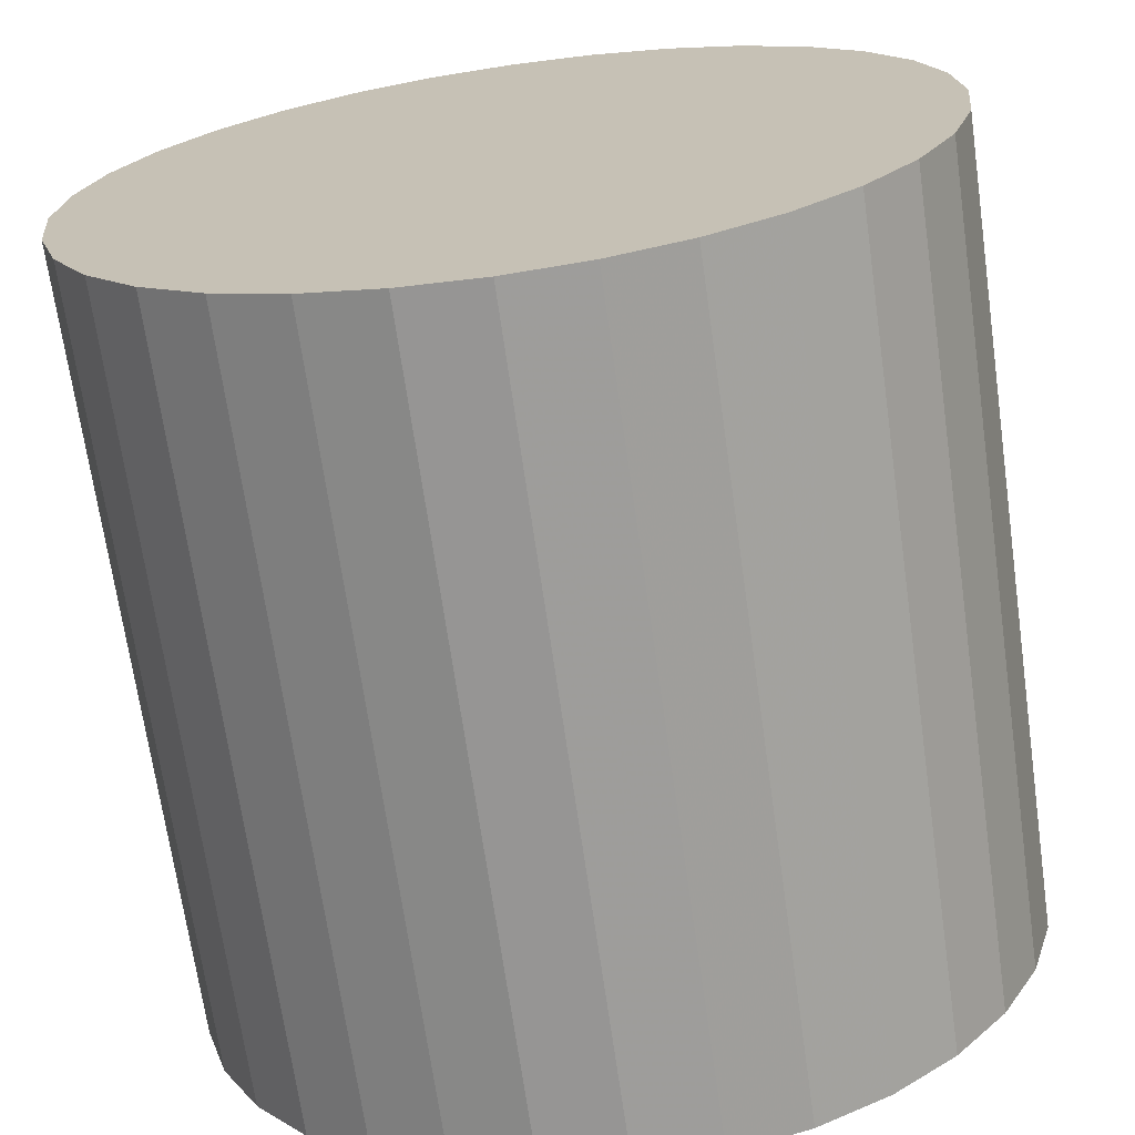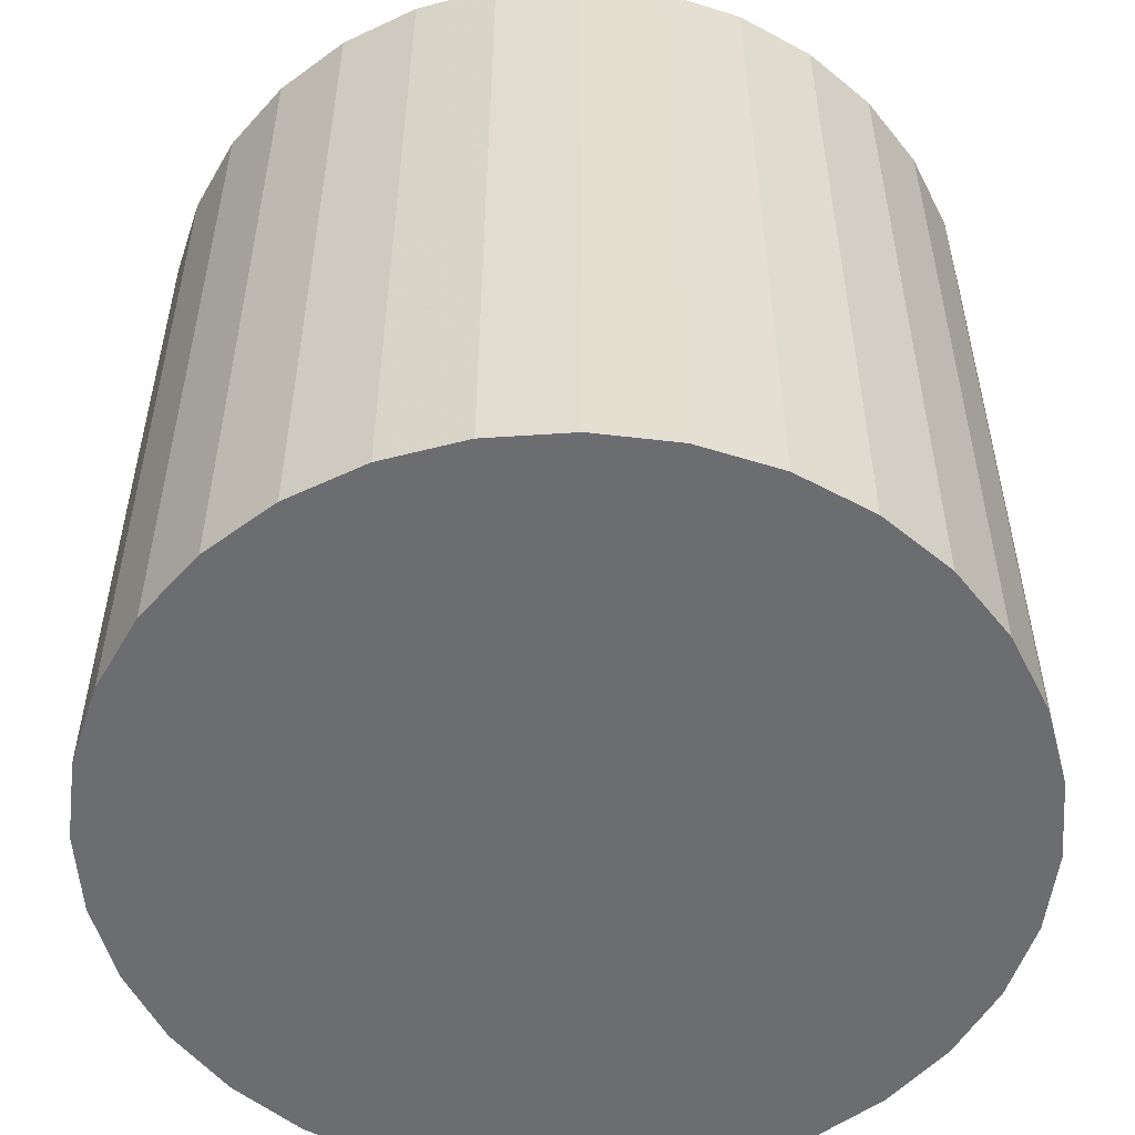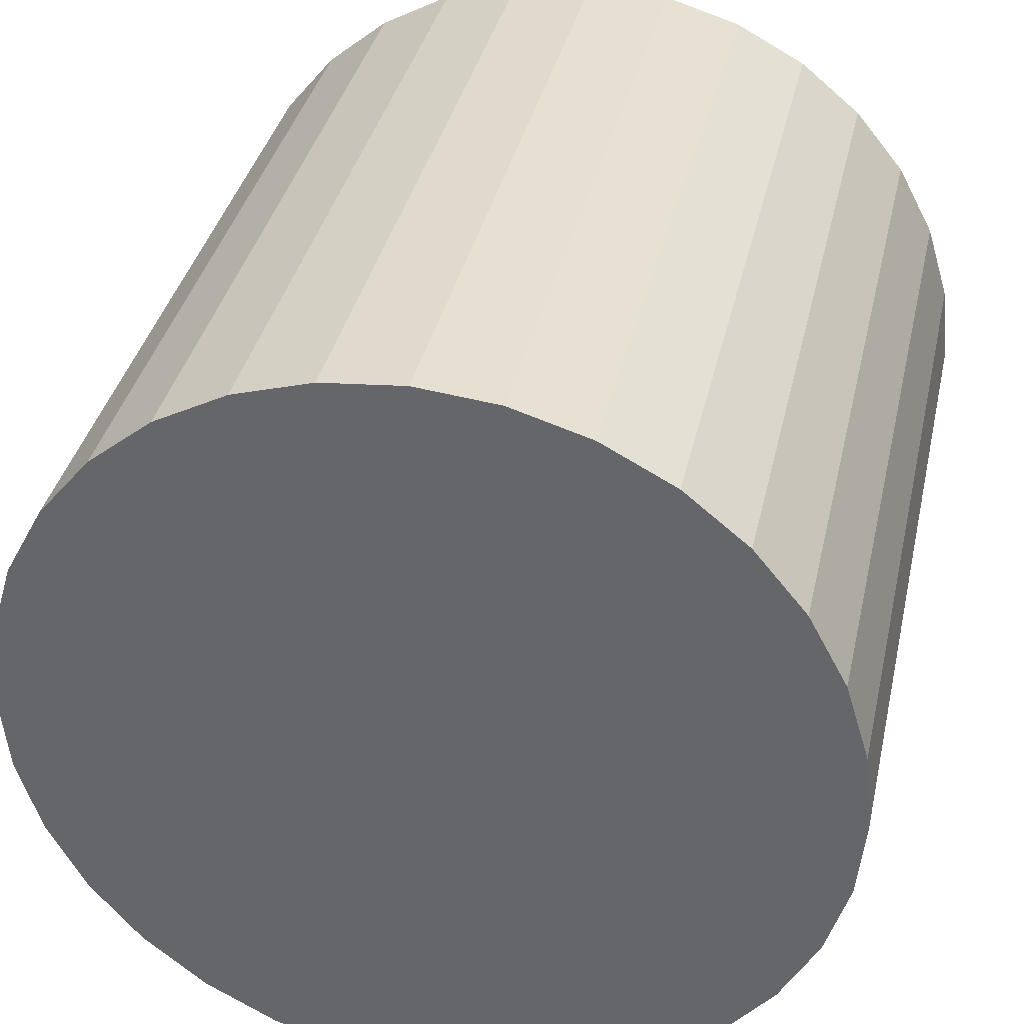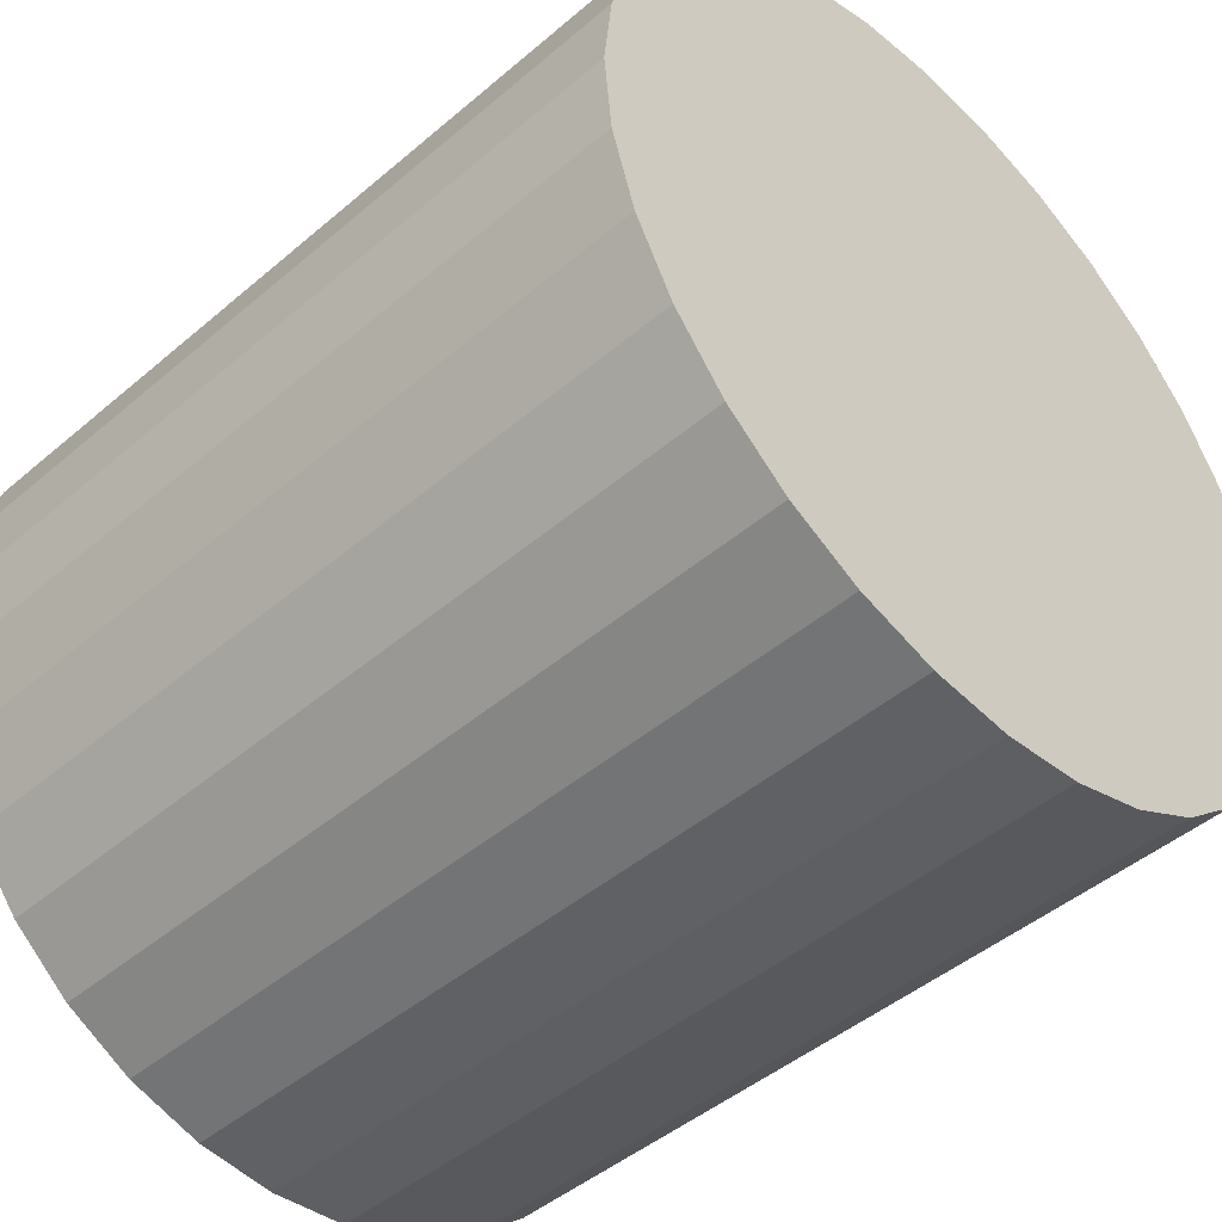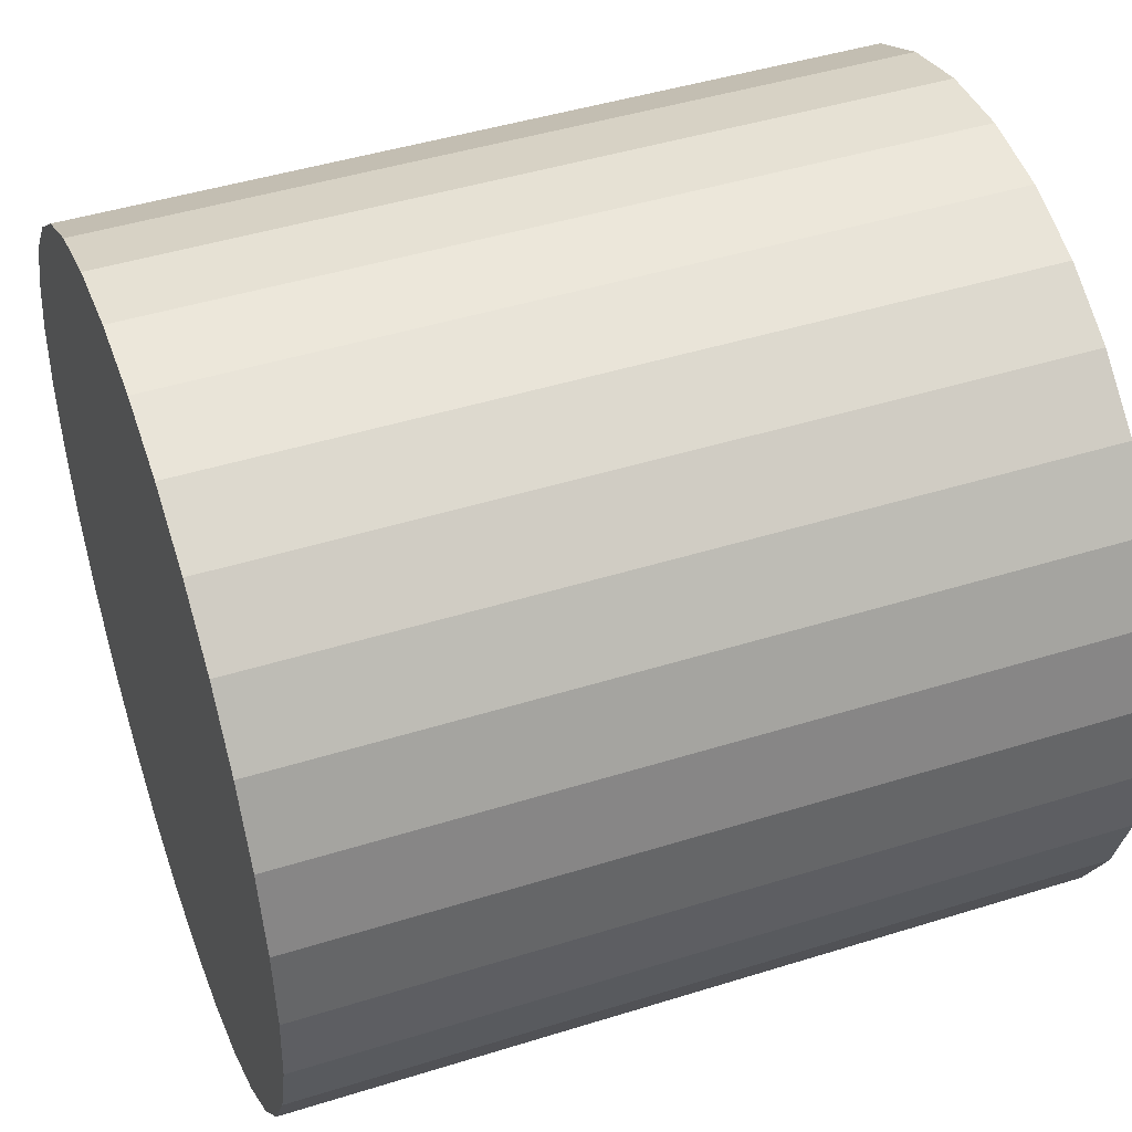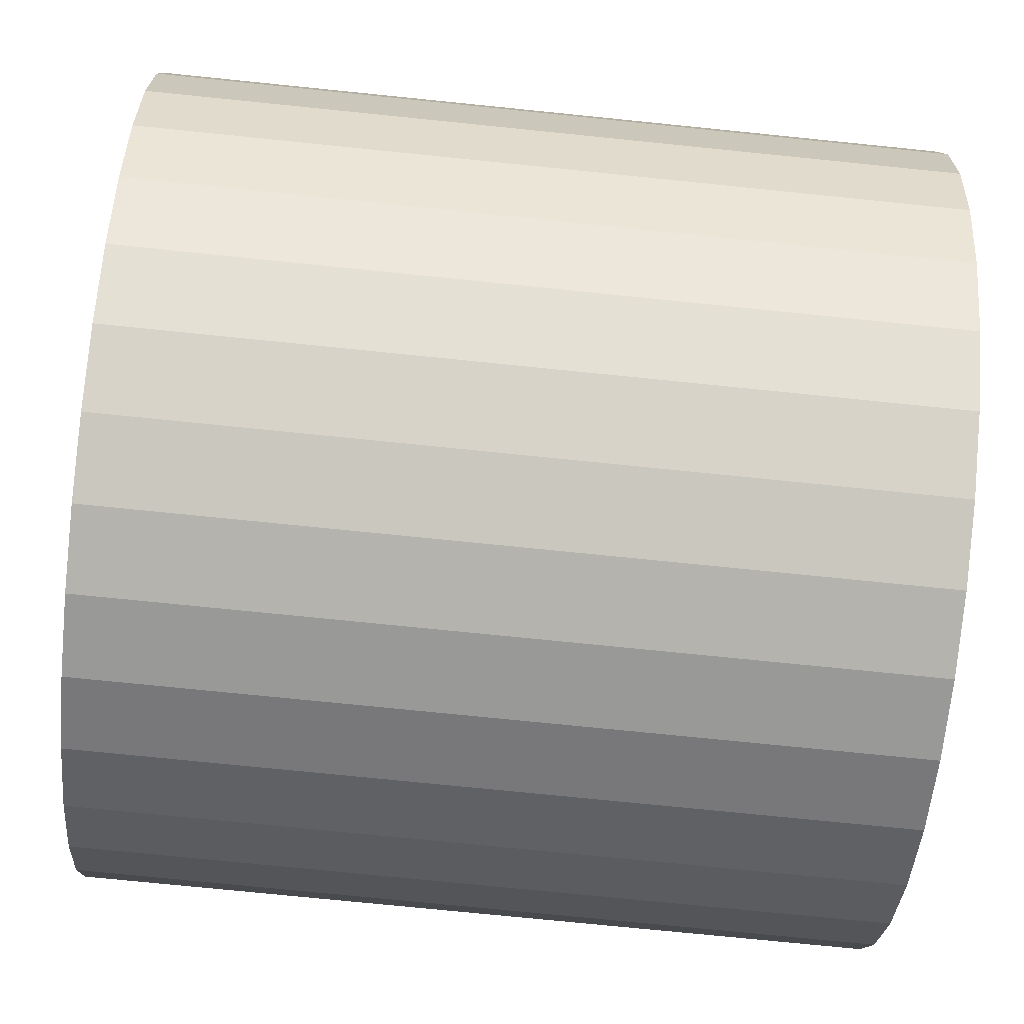
<metadata>
{"format":"obj","ext":"obj","renderer":"f3d","projection":"perspective","resolution":1024,"background":"white","views":[{"elev":-69.2,"azim":8.1,"up":"+Y"},{"elev":-54.0,"azim":-147.8,"up":"+Z"},{"elev":36.3,"azim":12.4,"up":"+Y"},{"elev":-45.9,"azim":134.3,"up":"+Y"},{"elev":45.5,"azim":-109.8,"up":"+Y"},{"elev":-74.5,"azim":-95.8,"up":"+Y"}]}
</metadata>
<code>
v 0 0 -0.0296
v 0.03088 0 -0.0296
v 0.03088 0 0.0296
v 0 0 0.0296
v 0.03028 0.006024 -0.0296
v 0.03028 0.006024 0.0296
v 0.02853 0.01182 -0.0296
v 0.02853 0.01182 0.0296
v 0.02567 0.01715 -0.0296
v 0.02567 0.01715 0.0296
v 0.02183 0.02183 -0.0296
v 0.02183 0.02183 0.0296
v 0.01715 0.02567 -0.0296
v 0.01715 0.02567 0.0296
v 0.01182 0.02853 -0.0296
v 0.01182 0.02853 0.0296
v 0.006024 0.03028 -0.0296
v 0.006024 0.03028 0.0296
v 0 0.03088 -0.0296
v 0 0.03088 0.0296
v -0.006024 0.03028 -0.0296
v -0.006024 0.03028 0.0296
v -0.01182 0.02853 -0.0296
v -0.01182 0.02853 0.0296
v -0.01715 0.02567 -0.0296
v -0.01715 0.02567 0.0296
v -0.02183 0.02183 -0.0296
v -0.02183 0.02183 0.0296
v -0.02567 0.01715 -0.0296
v -0.02567 0.01715 0.0296
v -0.02853 0.01182 -0.0296
v -0.02853 0.01182 0.0296
v -0.03028 0.006024 -0.0296
v -0.03028 0.006024 0.0296
v -0.03088 0 -0.0296
v -0.03088 0 0.0296
v -0.03028 -0.006024 -0.0296
v -0.03028 -0.006024 0.0296
v -0.02853 -0.01182 -0.0296
v -0.02853 -0.01182 0.0296
v -0.02567 -0.01715 -0.0296
v -0.02567 -0.01715 0.0296
v -0.02183 -0.02183 -0.0296
v -0.02183 -0.02183 0.0296
v -0.01715 -0.02567 -0.0296
v -0.01715 -0.02567 0.0296
v -0.01182 -0.02853 -0.0296
v -0.01182 -0.02853 0.0296
v -0.006024 -0.03028 -0.0296
v -0.006024 -0.03028 0.0296
v -0 -0.03088 -0.0296
v -0 -0.03088 0.0296
v 0.006024 -0.03028 -0.0296
v 0.006024 -0.03028 0.0296
v 0.01182 -0.02853 -0.0296
v 0.01182 -0.02853 0.0296
v 0.01715 -0.02567 -0.0296
v 0.01715 -0.02567 0.0296
v 0.02183 -0.02183 -0.0296
v 0.02183 -0.02183 0.0296
v 0.02567 -0.01715 -0.0296
v 0.02567 -0.01715 0.0296
v 0.02853 -0.01182 -0.0296
v 0.02853 -0.01182 0.0296
v 0.03028 -0.006024 -0.0296
v 0.03028 -0.006024 0.0296
f 2 1 5
f 2 5 3
f 3 5 6
f 3 6 4
f 5 1 7
f 5 7 6
f 6 7 8
f 6 8 4
f 7 1 9
f 7 9 8
f 8 9 10
f 8 10 4
f 9 1 11
f 9 11 10
f 10 11 12
f 10 12 4
f 11 1 13
f 11 13 12
f 12 13 14
f 12 14 4
f 13 1 15
f 13 15 14
f 14 15 16
f 14 16 4
f 15 1 17
f 15 17 16
f 16 17 18
f 16 18 4
f 17 1 19
f 17 19 18
f 18 19 20
f 18 20 4
f 19 1 21
f 19 21 20
f 20 21 22
f 20 22 4
f 21 1 23
f 21 23 22
f 22 23 24
f 22 24 4
f 23 1 25
f 23 25 24
f 24 25 26
f 24 26 4
f 25 1 27
f 25 27 26
f 26 27 28
f 26 28 4
f 27 1 29
f 27 29 28
f 28 29 30
f 28 30 4
f 29 1 31
f 29 31 30
f 30 31 32
f 30 32 4
f 31 1 33
f 31 33 32
f 32 33 34
f 32 34 4
f 33 1 35
f 33 35 34
f 34 35 36
f 34 36 4
f 35 1 37
f 35 37 36
f 36 37 38
f 36 38 4
f 37 1 39
f 37 39 38
f 38 39 40
f 38 40 4
f 39 1 41
f 39 41 40
f 40 41 42
f 40 42 4
f 41 1 43
f 41 43 42
f 42 43 44
f 42 44 4
f 43 1 45
f 43 45 44
f 44 45 46
f 44 46 4
f 45 1 47
f 45 47 46
f 46 47 48
f 46 48 4
f 47 1 49
f 47 49 48
f 48 49 50
f 48 50 4
f 49 1 51
f 49 51 50
f 50 51 52
f 50 52 4
f 51 1 53
f 51 53 52
f 52 53 54
f 52 54 4
f 53 1 55
f 53 55 54
f 54 55 56
f 54 56 4
f 55 1 57
f 55 57 56
f 56 57 58
f 56 58 4
f 57 1 59
f 57 59 58
f 58 59 60
f 58 60 4
f 59 1 61
f 59 61 60
f 60 61 62
f 60 62 4
f 61 1 63
f 61 63 62
f 62 63 64
f 62 64 4
f 63 1 65
f 63 65 64
f 64 65 66
f 64 66 4
f 65 1 2
f 65 2 66
f 66 2 3
f 66 3 4

</code>
